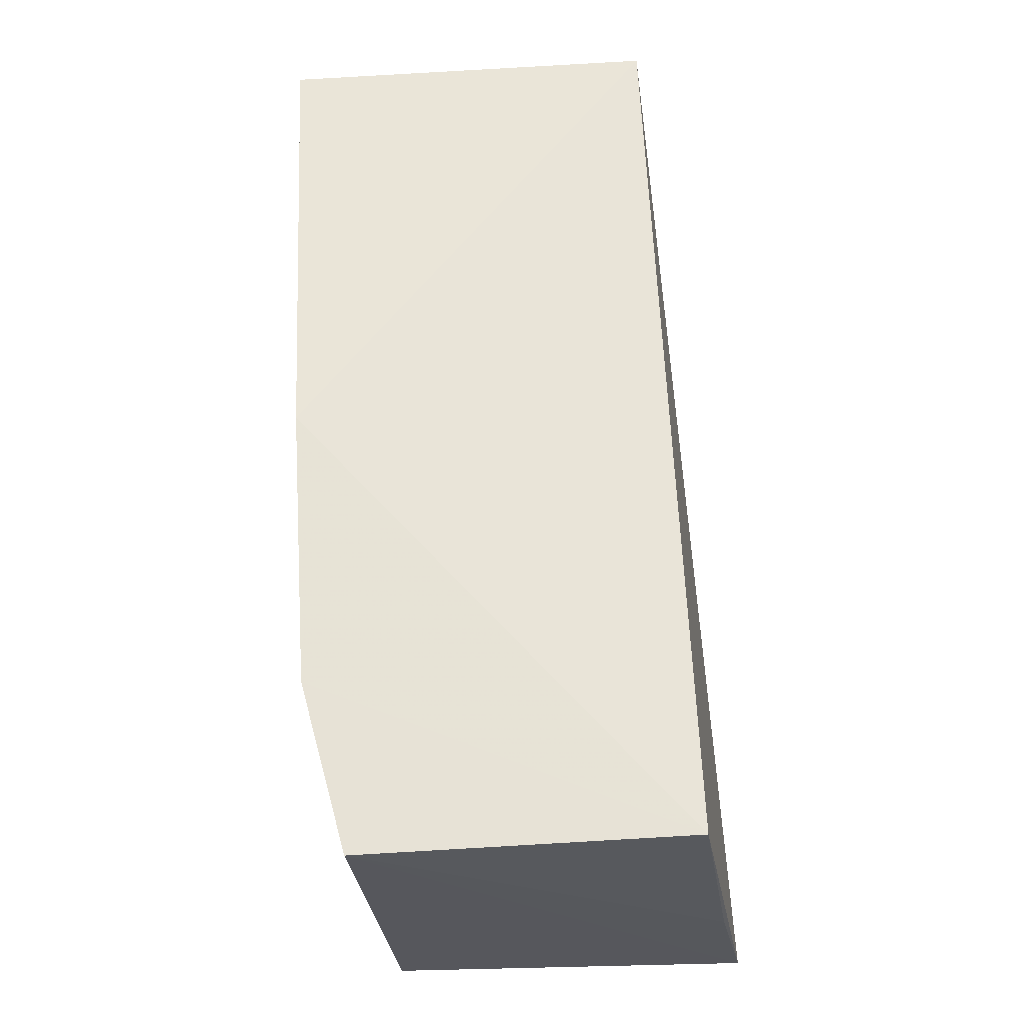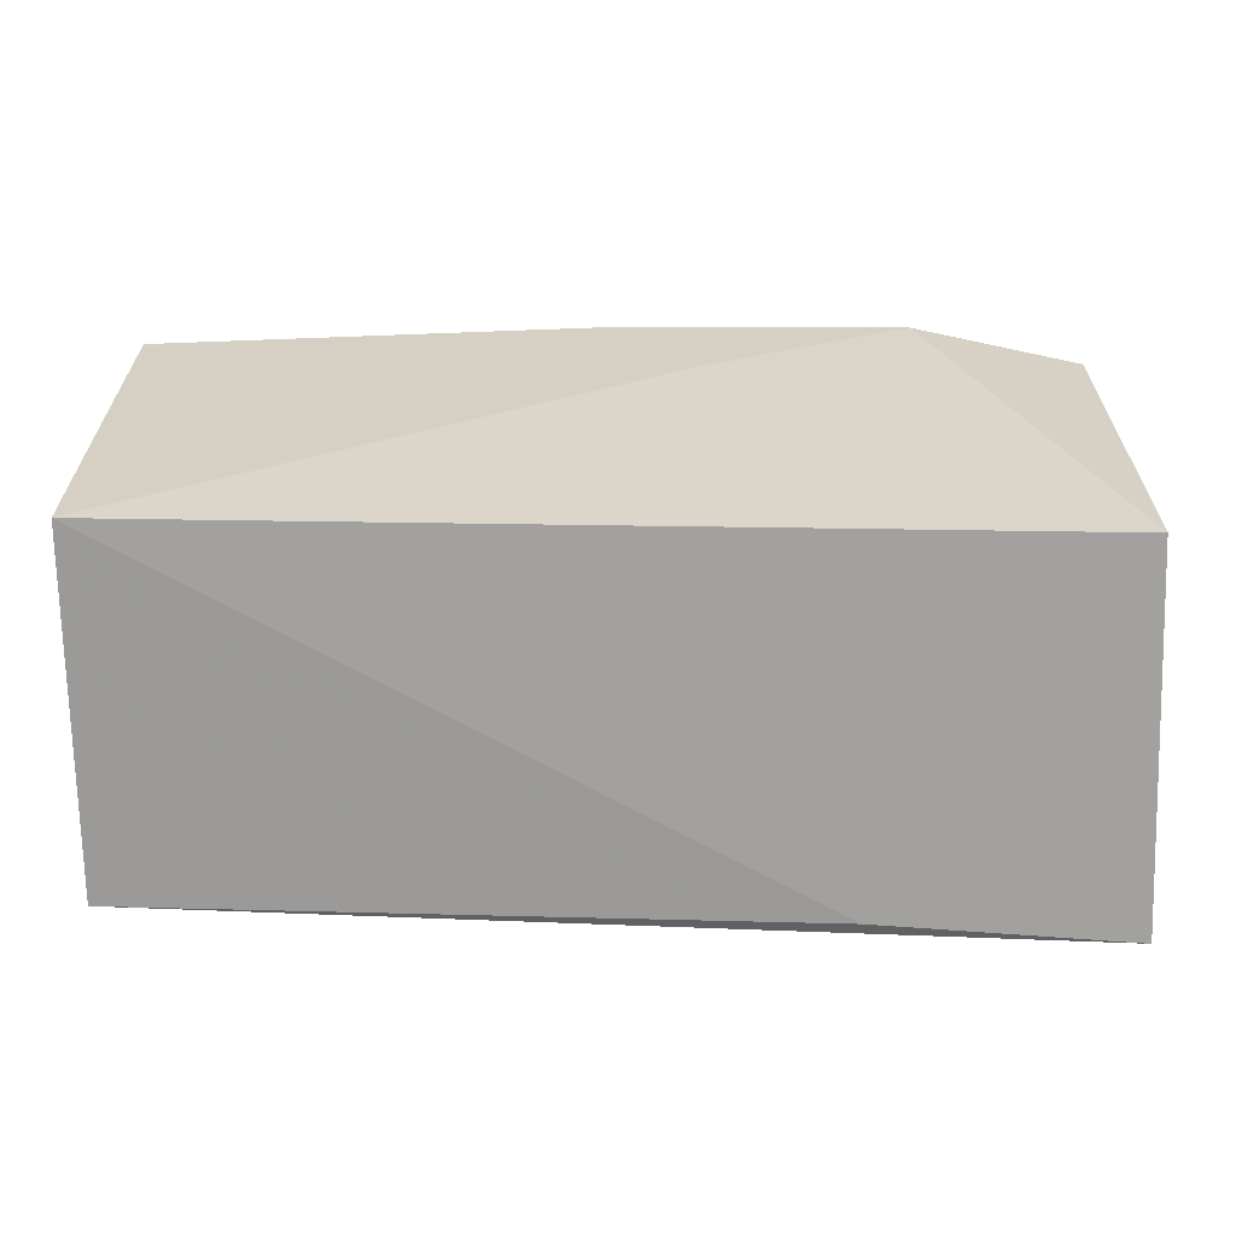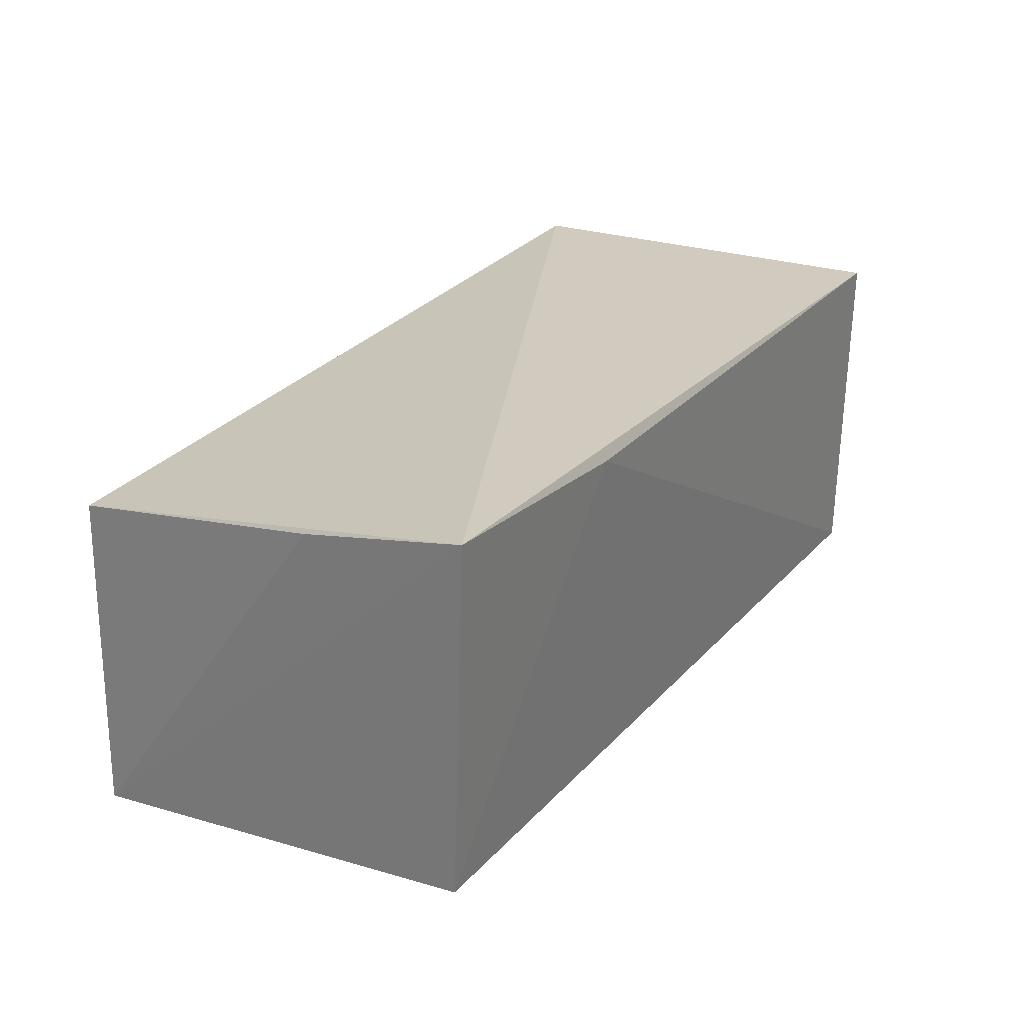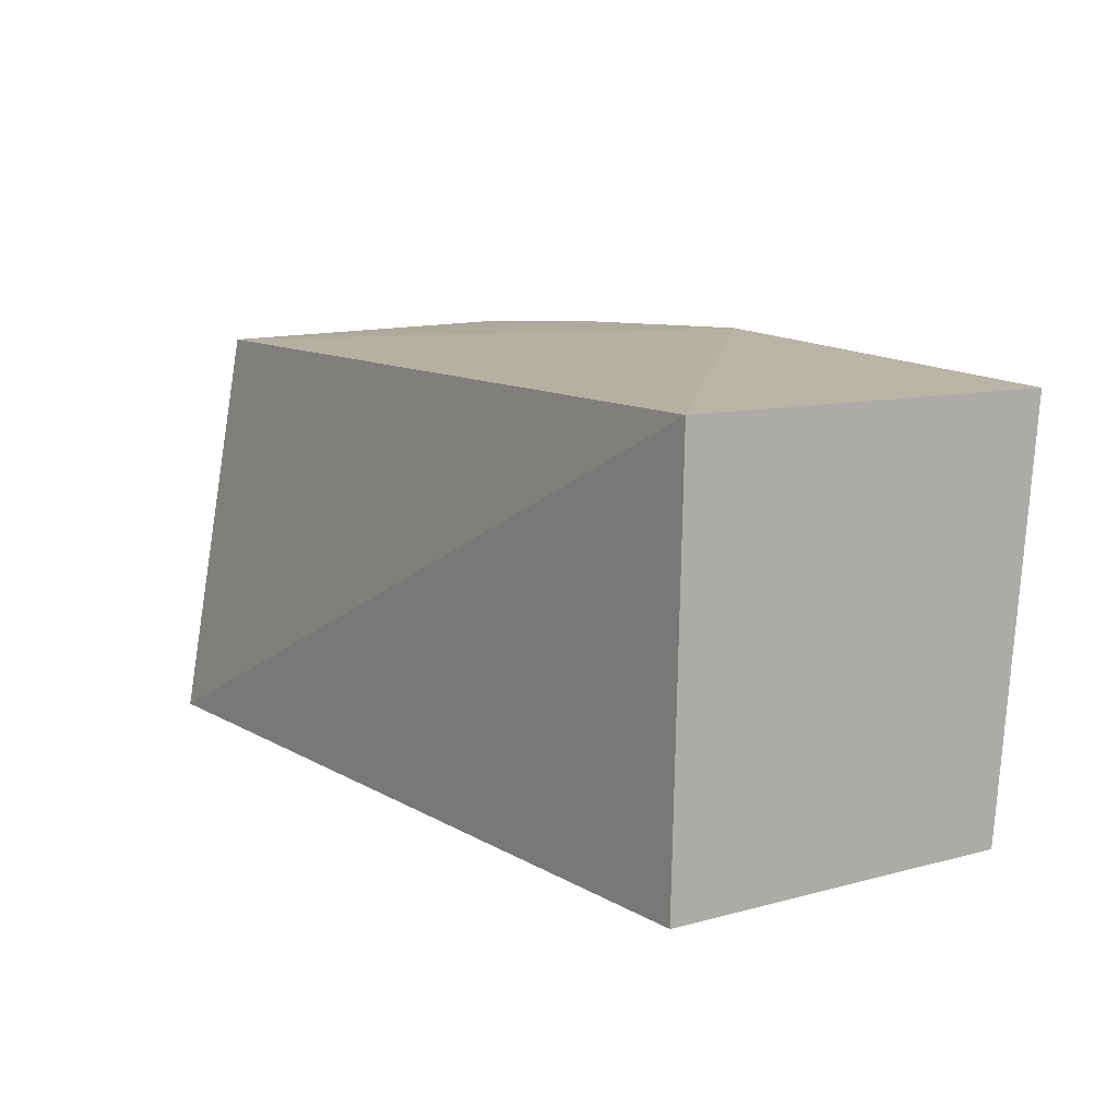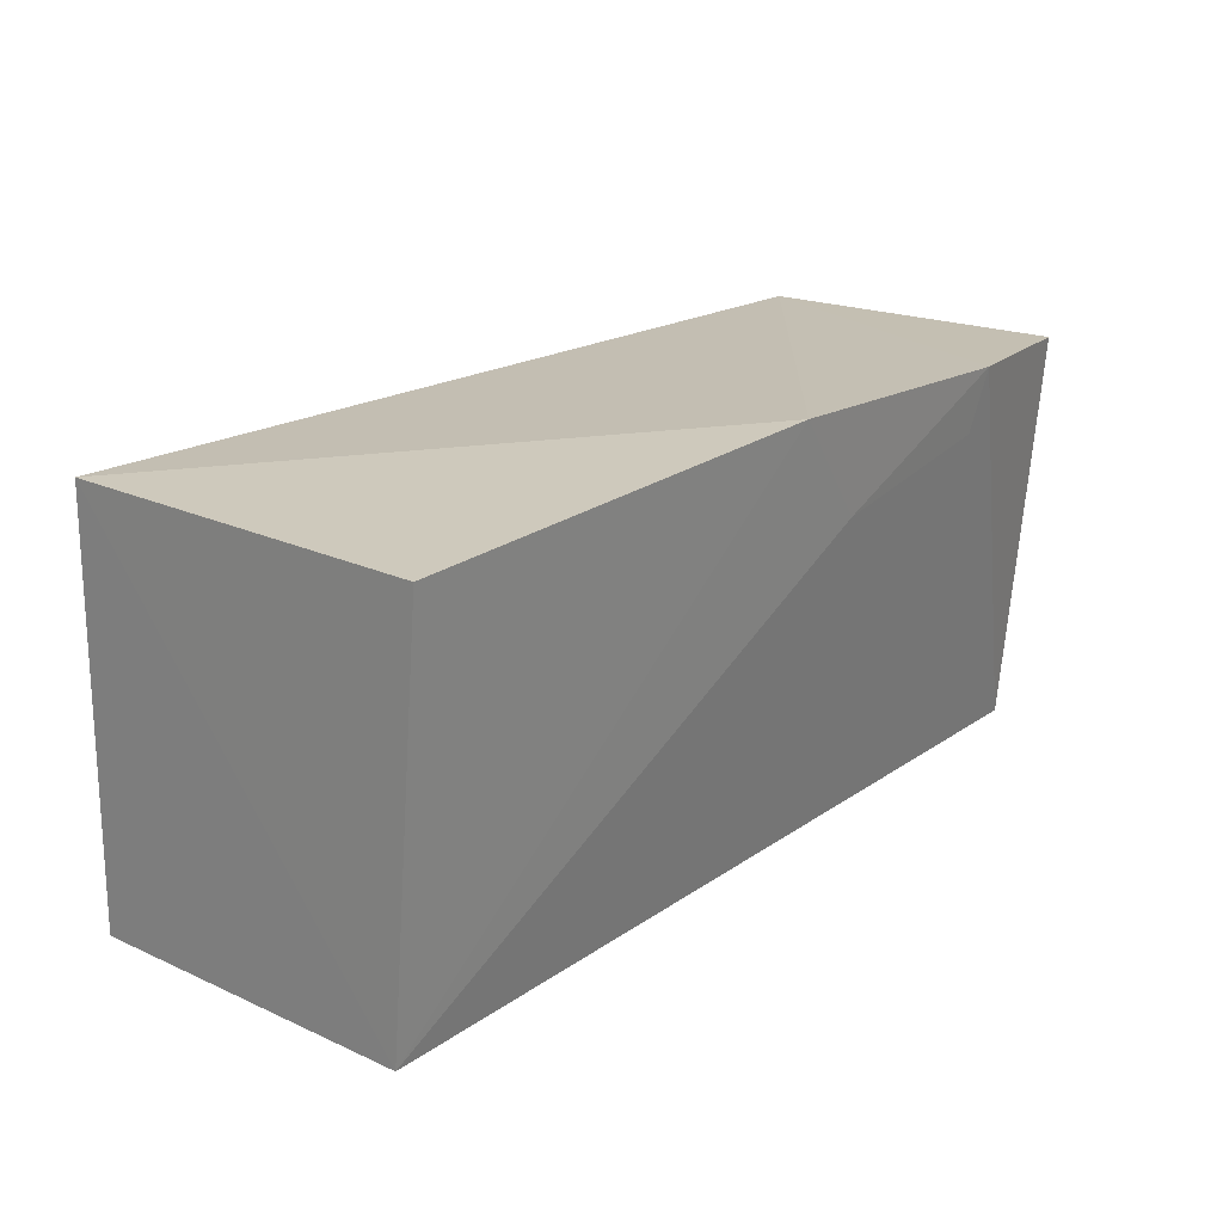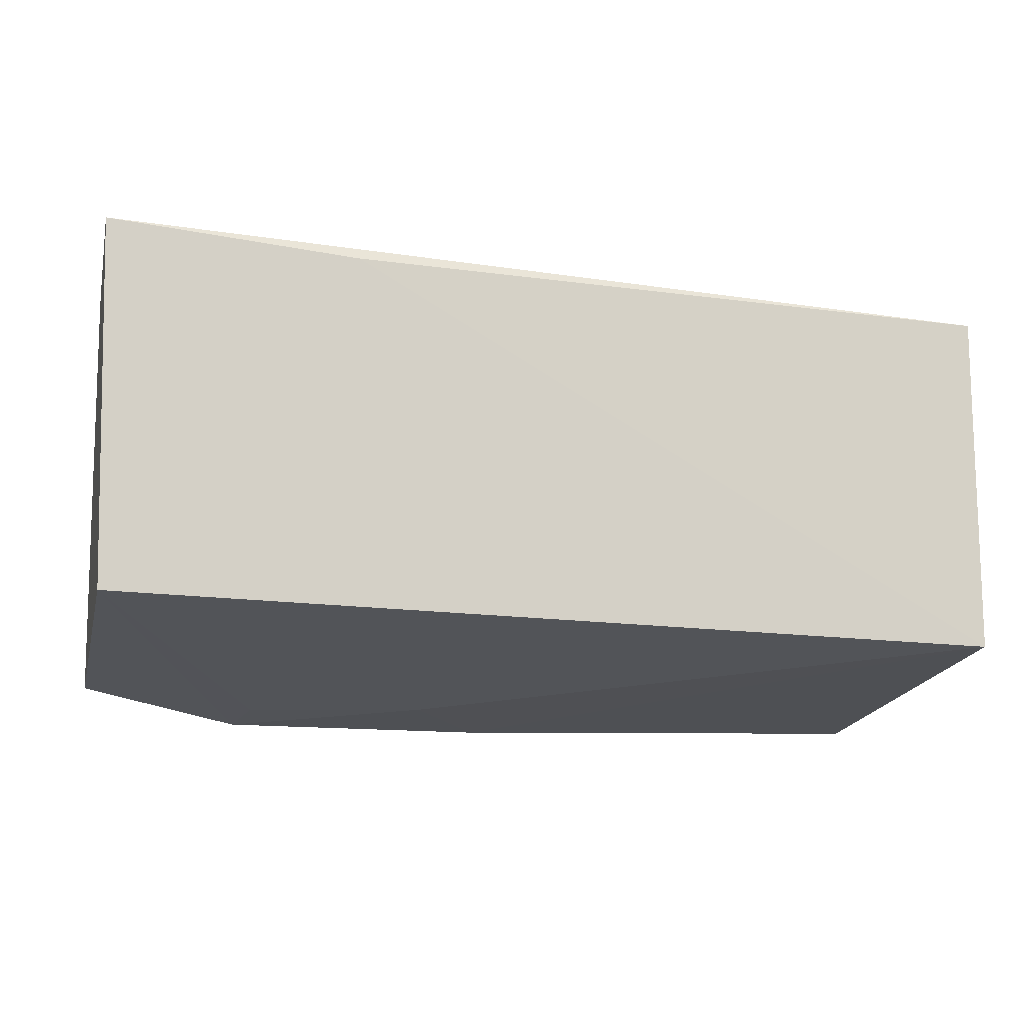
<metadata>
{"format":"obj","ext":"obj","renderer":"f3d","projection":"perspective","resolution":1024,"background":"white","views":[{"elev":61.4,"azim":-93.9,"up":"+Y"},{"elev":-68.8,"azim":-179.7,"up":"+Y"},{"elev":26.0,"azim":-59.5,"up":"+Z"},{"elev":10.7,"azim":57.9,"up":"+Y"},{"elev":20.6,"azim":130.4,"up":"+Y"},{"elev":-14.1,"azim":-12.9,"up":"+Z"}]}
</metadata>
<code>
v 0.02241 -0.04663 0.02312
v 0.0223 -0.06909 0.02358
v 0.02232 -0.04666 0.002671
v -0.01758 -0.04611 0.002133
v -0.02702 -0.06959 0.02554
v 0.0223 -0.06881 0.00469
v -0.002308 -0.04553 0.00216
v -0.02666 -0.04702 0.02182
v -0.02643 -0.06853 0.005729
v -0.01353 -0.06971 0.02437
v -0.00676 -0.0514 0.002666
v -0.02667 -0.04661 0.004024
v -0.0168 -0.04952 0.002604
v -0.02704 -0.06086 0.02388
f 5 2 1
f 6 1 2
f 6 3 1
f 7 1 3
f 7 3 6
f 8 5 1
f 8 7 4
f 8 1 7
f 10 6 2
f 10 2 5
f 10 9 6
f 10 5 9
f 11 7 6
f 11 4 7
f 11 6 9
f 12 8 4
f 12 4 9
f 12 9 5
f 13 11 9
f 13 9 4
f 13 4 11
f 14 12 5
f 14 5 8
f 14 8 12

</code>
